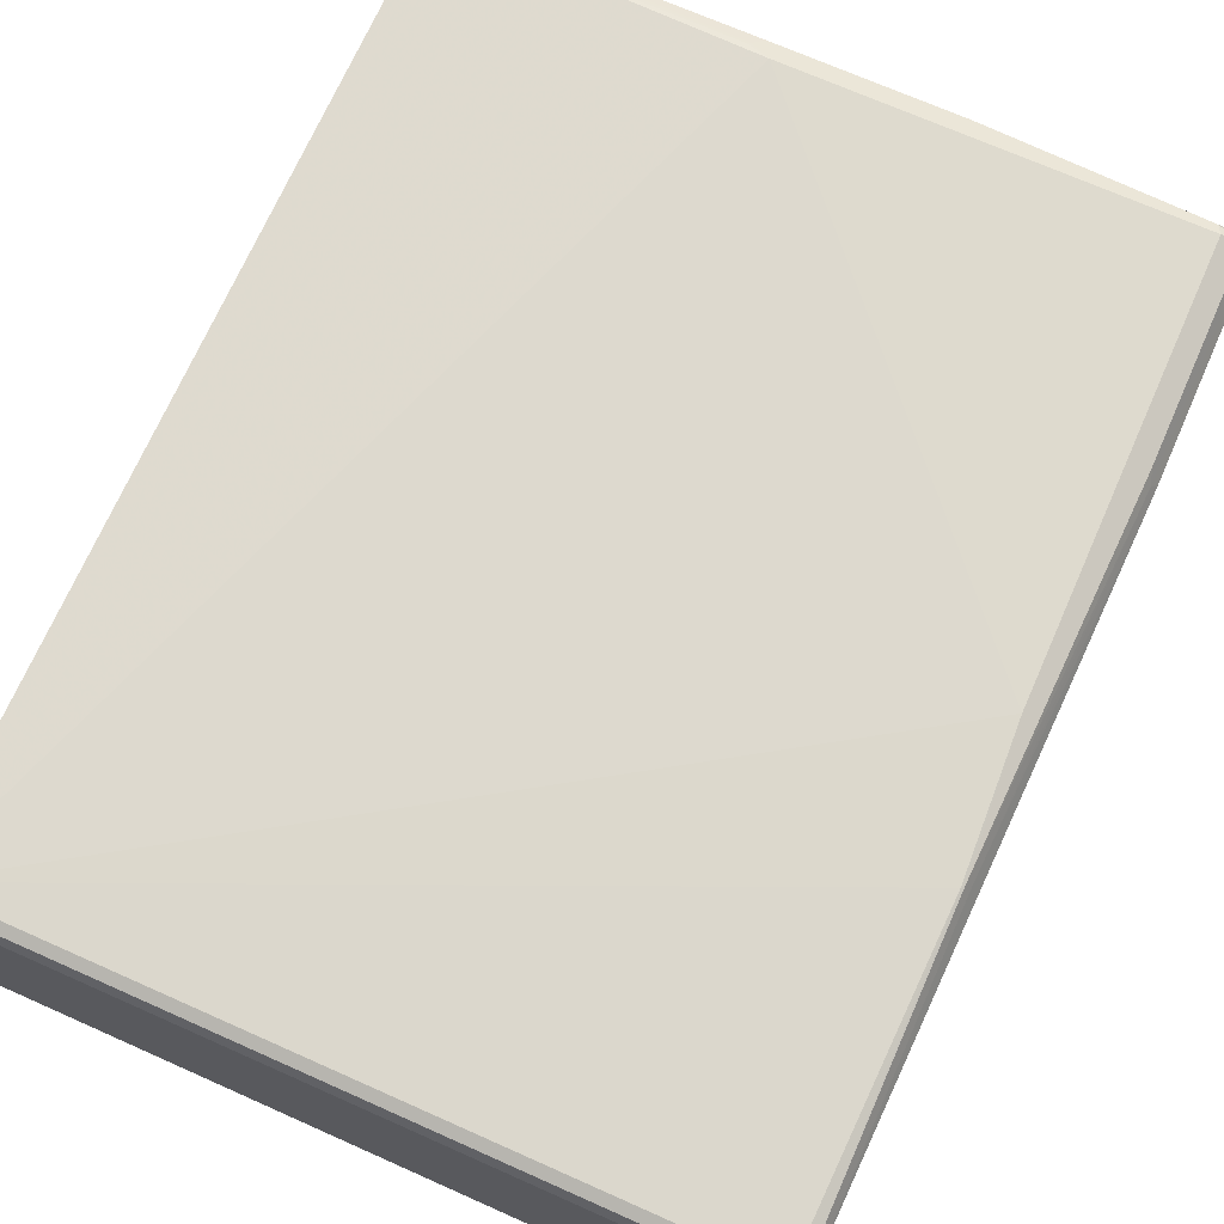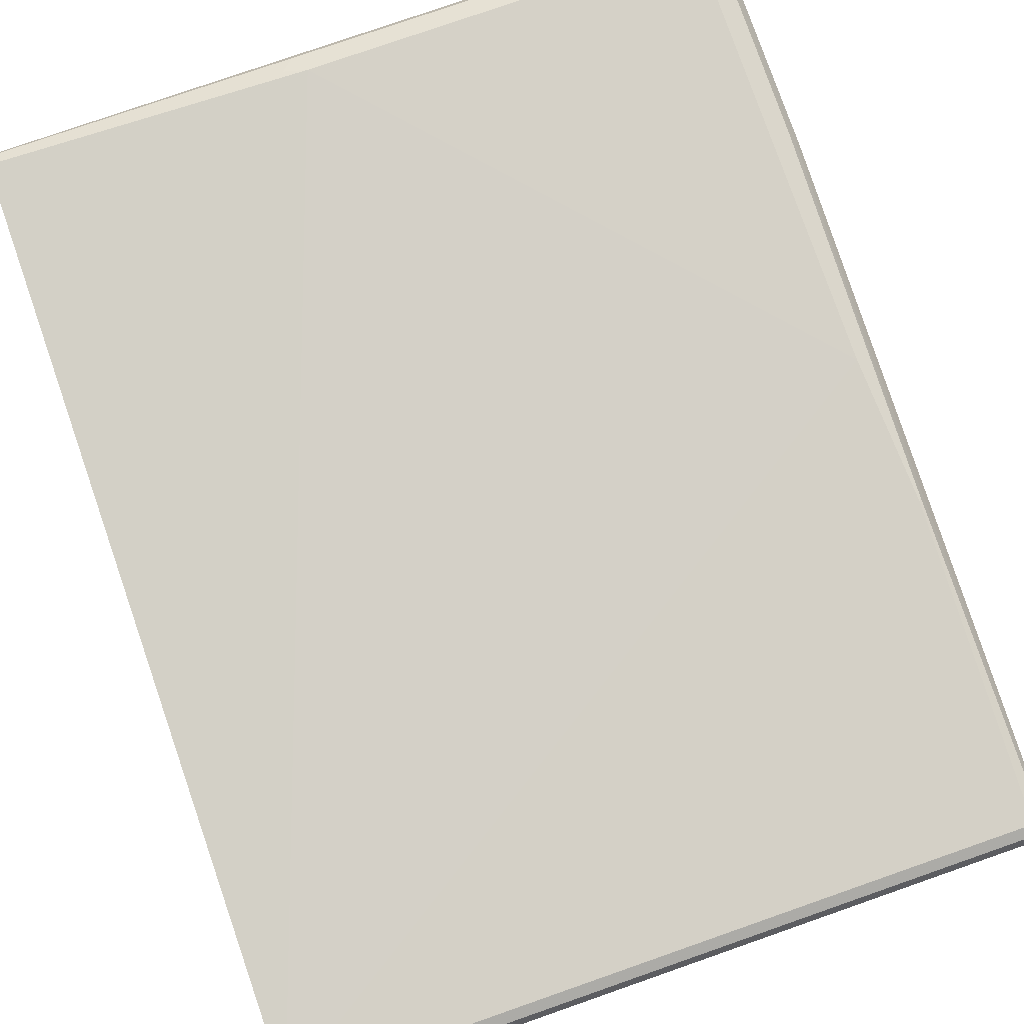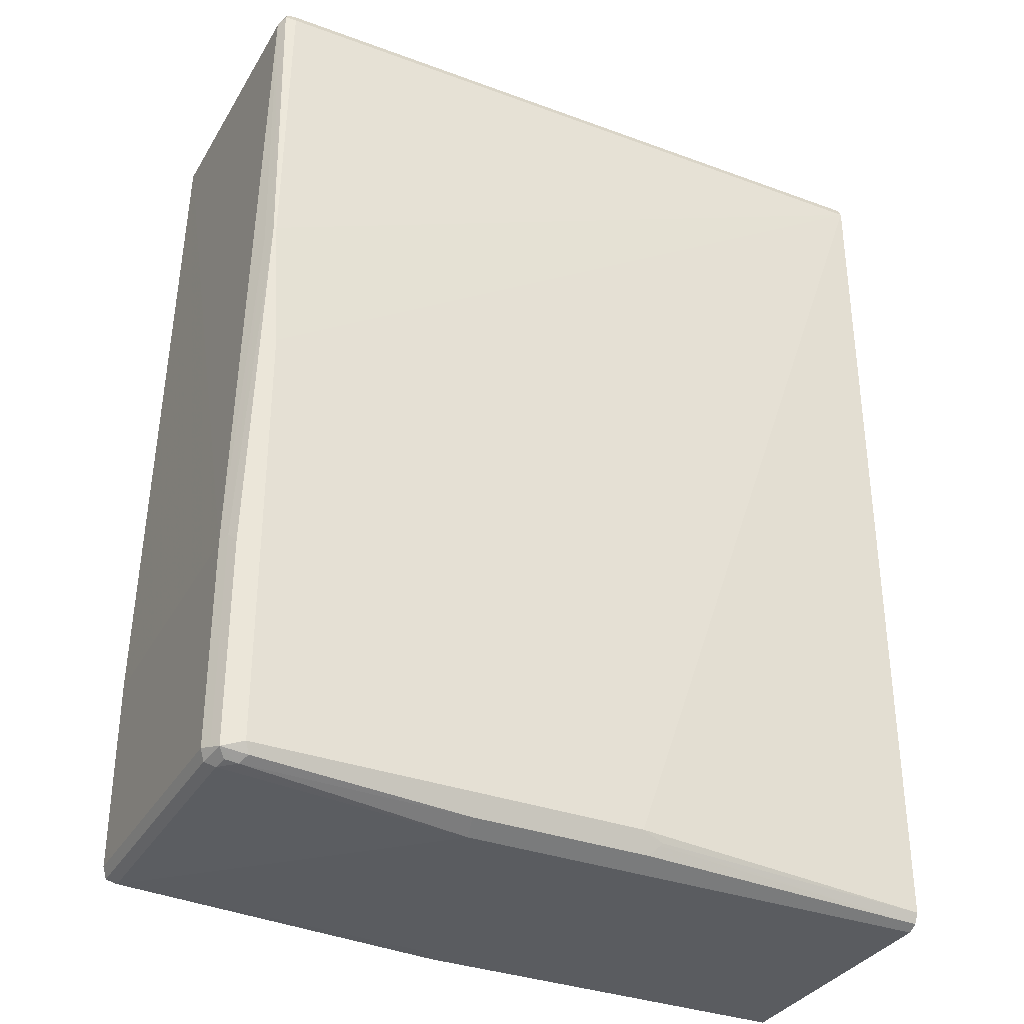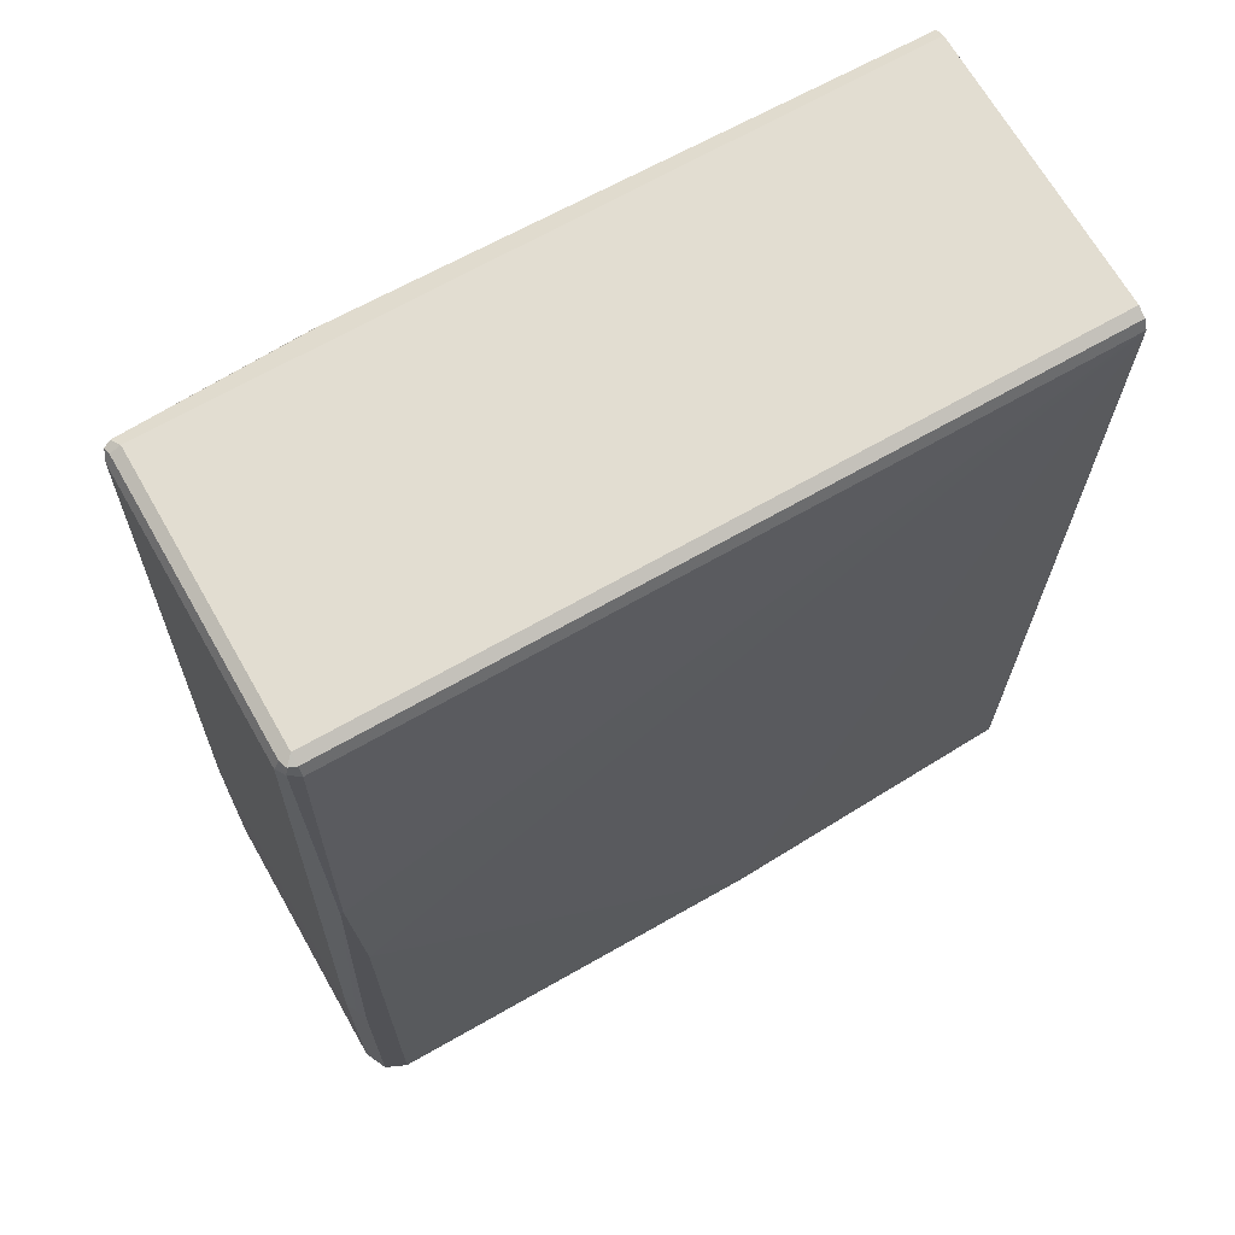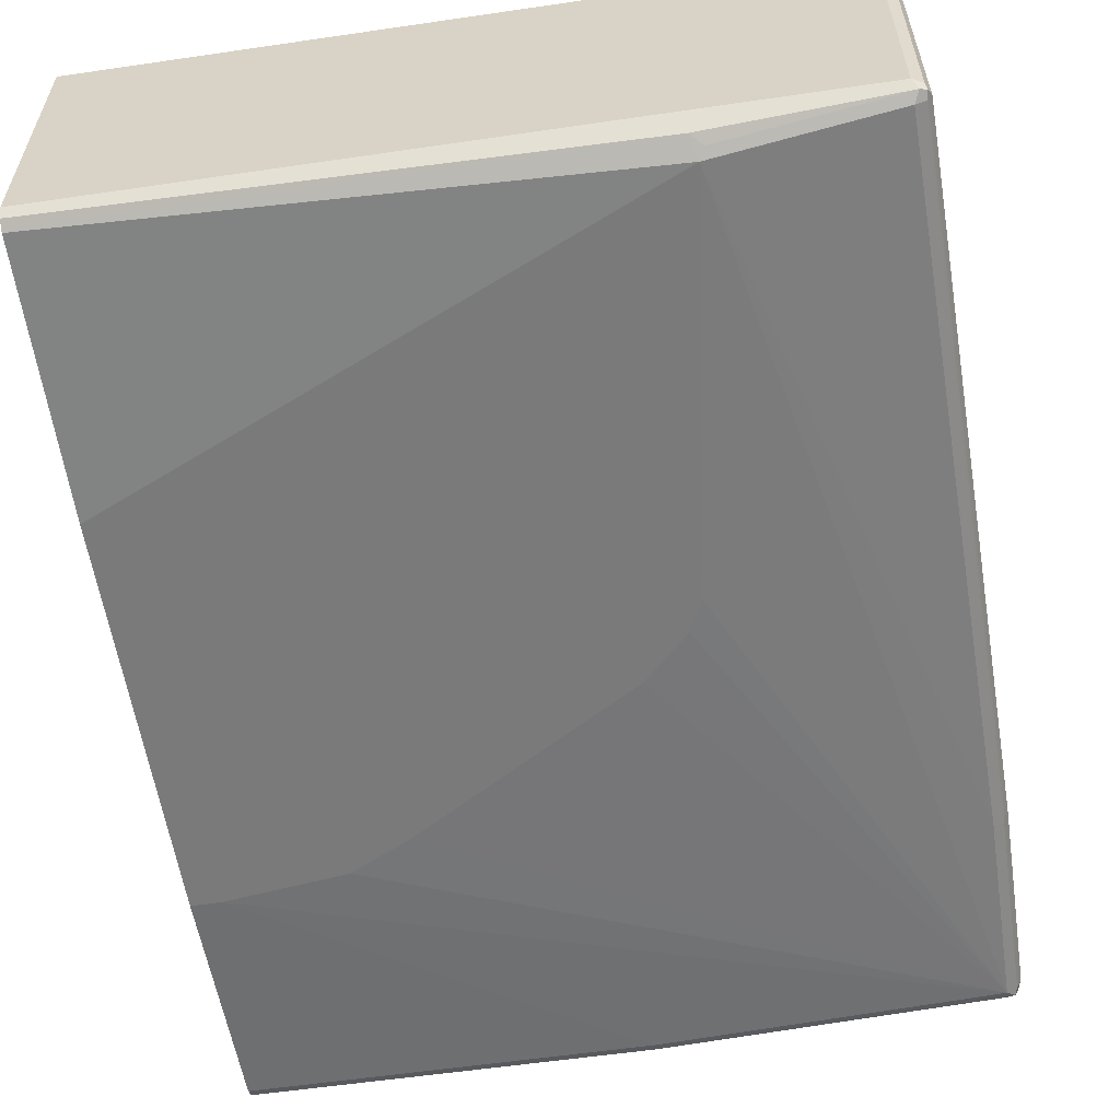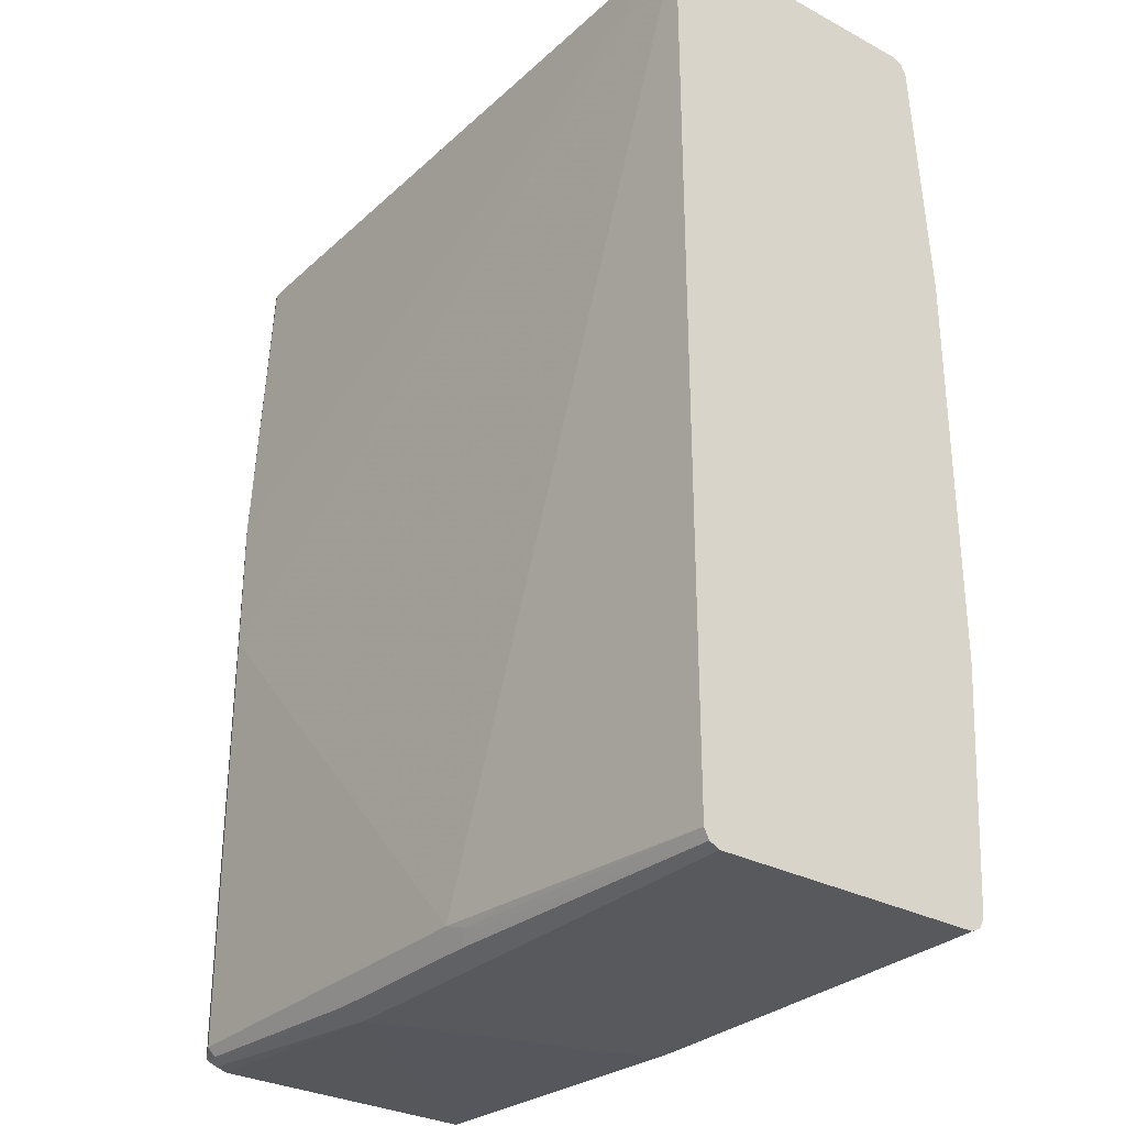
<metadata>
{"format":"obj","ext":"obj","renderer":"f3d","projection":"perspective","resolution":1024,"background":"white","views":[{"elev":71.2,"azim":-156.1,"up":"+Z"},{"elev":78.9,"azim":160.8,"up":"+Z"},{"elev":-33.8,"azim":-26.6,"up":"+Y"},{"elev":68.4,"azim":-29.7,"up":"+Y"},{"elev":-58.1,"azim":-171.4,"up":"+Z"},{"elev":-30.1,"azim":52.3,"up":"+Y"}]}
</metadata>
<code>
v 0.05144 0.5453 -0.1583
v 0.05144 0.5453 0.1583
v 0.05144 0.5395 -0.17
v -0.5746 0.5336 -0.1818
v -0.774 0.5453 -0.1583
v -0.774 0.5453 0.1583
v 0.05144 0.5395 0.17
v 0.05144 0.5304 -0.1746
v 0.05144 0.5277 -0.1759
v -0.5805 0.5101 -0.1935
v -0.5864 0.5218 -0.1876
v -0.7798 0.5395 -0.17
v -0.7857 0.5395 -0.1583
v -0.7857 0.5395 0.1583
v -0.7828 0.5409 0.1671
v -0.774 0.5395 0.17
v 0.05144 0.5277 0.1759
v 0.05144 0.2273 -0.1935
v -0.774 0.5277 -0.1759
v -0.5277 0.05274 -0.1935
v -0.7916 -0.5101 -0.1759
v -0.7916 -0.2814 -0.1759
v -0.7871 0.5365 -0.1671
v -0.7916 0.5277 -0.1583
v -0.7857 0.5336 0.17
v -0.7916 0.5277 0.1583
v -0.774 0.5277 0.1759
v -0.7828 0.1671 0.1891
v -0.774 -0 0.1935
v -0.3167 -0.5101 0.1935
v 0.05144 -0.5277 0.1759
v 0.05144 -0.2462 -0.1935
v -0.7857 0.5277 -0.17
v -0.5101 0.01751 -0.1935
v -0.4573 -0.03512 -0.1935
v -0.2815 -0.1407 -0.1935
v -0.1935 -0.1935 -0.1935
v -0.1232 -0.2287 -0.1935
v 0.01757 -0.2462 -0.1935
v -0.4046 -0.5277 -0.1759
v -0.8004 -0.5189 -0.1715
v -0.8033 -0.5101 -0.17
v -0.8033 -0.2814 -0.17
v -0.8047 -0.2727 -0.1671
v -0.8091 -0.2814 -0.1583
v -0.8091 -0.2638 0.1583
v -0.7857 0.1641 0.1876
v -0.7916 0.1582 0.1759
v -0.774 -0.5101 0.1935
v -0.2932 -0.5218 0.1876
v -0.2903 -0.5189 0.1891
v 0.05144 -0.5395 0.17
v 0.05144 -0.5277 -0.1759
v -0.4046 -0.5395 -0.17
v -0.4133 -0.5365 -0.1715
v -0.7916 -0.5218 -0.17
v -0.8033 -0.5218 -0.1642
v -0.8091 -0.5101 -0.1583
v -0.8091 -0.5101 0.1583
v -0.8033 -0.2579 0.17
v -0.7974 -0.2697 0.1818
v -0.7974 -0.516 0.1818
v -0.7681 -0.5218 0.1876
v -0.305 -0.5336 0.1818
v 0.05144 -0.5453 0.1583
v 0.05144 -0.5395 -0.17
v -0.4046 -0.5453 -0.1583
v -0.7916 -0.5277 -0.1583
v -0.8033 -0.5218 0.1524
v -0.8033 -0.5042 0.17
v -0.7916 -0.5277 0.1583
v -0.7886 -0.5247 0.173
v -0.774 -0.5277 0.1759
v -0.5159 -0.5336 0.1818
v -0.5101 -0.5453 0.1583
v 0.05144 -0.5453 -0.1583
v -0.4222 -0.5453 -0.1407
f 43 45 44
f 31 51 52
f 32 53 40
f 32 40 39
f 40 53 66
f 40 66 54
f 40 54 55
f 41 55 54
f 41 54 56
f 30 51 31
f 41 57 42
f 42 57 58
f 42 58 45
f 42 45 43
f 45 58 59
f 41 56 57
f 30 63 74
f 30 64 50
f 23 44 24
f 24 44 45
f 45 59 46
f 24 45 46
f 24 46 26
f 25 26 47
f 25 47 28
f 30 50 51
f 25 28 27
f 26 48 47
f 28 47 29
f 29 61 62
f 29 62 49
f 29 49 30
f 30 49 63
f 30 74 64
f 26 46 48
f 29 47 61
f 57 59 58
f 46 70 60
f 62 69 71
f 62 71 72
f 62 72 73
f 62 73 63
f 63 73 74
f 64 74 75
f 64 75 65
f 65 75 77
f 65 77 67
f 65 67 76
f 67 77 68
f 68 77 75
f 68 75 71
f 23 43 44
f 71 73 72
f 60 62 61
f 46 59 70
f 60 70 62
f 59 69 62
f 46 60 48
f 47 48 60
f 47 60 61
f 49 62 63
f 50 64 52
f 50 52 51
f 52 64 65
f 54 66 76
f 54 76 67
f 54 67 68
f 54 68 56
f 56 68 57
f 57 68 71
f 57 71 69
f 57 69 59
f 59 62 70
f 23 33 43
f 10 32 39
f 21 43 22
f 2 16 7
f 3 8 4
f 4 8 9
f 4 9 10
f 4 10 11
f 4 11 12
f 4 12 5
f 5 12 13
f 5 13 14
f 5 14 6
f 6 14 15
f 6 15 16
f 7 16 27
f 7 27 17
f 9 18 10
f 2 6 16
f 10 19 11
f 1 6 2
f 1 4 5
f 71 75 73
f 1 2 7
f 1 7 17
f 1 17 31
f 1 31 52
f 1 52 65
f 1 65 76
f 1 76 66
f 1 66 53
f 1 53 32
f 1 32 18
f 1 18 9
f 1 9 8
f 1 8 3
f 1 3 4
f 1 5 6
f 21 34 35
f 10 18 32
f 10 38 37
f 17 29 30
f 17 30 31
f 19 33 23
f 19 22 43
f 19 43 33
f 20 34 21
f 21 35 36
f 21 36 37
f 21 37 38
f 21 38 39
f 21 39 40
f 21 40 55
f 21 55 41
f 21 41 42
f 21 42 43
f 17 28 29
f 10 39 38
f 17 27 28
f 15 25 16
f 10 37 36
f 10 36 35
f 10 35 34
f 10 34 20
f 10 20 21
f 10 21 22
f 10 22 19
f 11 19 12
f 12 19 23
f 12 23 13
f 13 23 24
f 13 24 26
f 13 26 14
f 14 25 15
f 14 26 25
f 16 25 27
f 73 75 74

</code>
